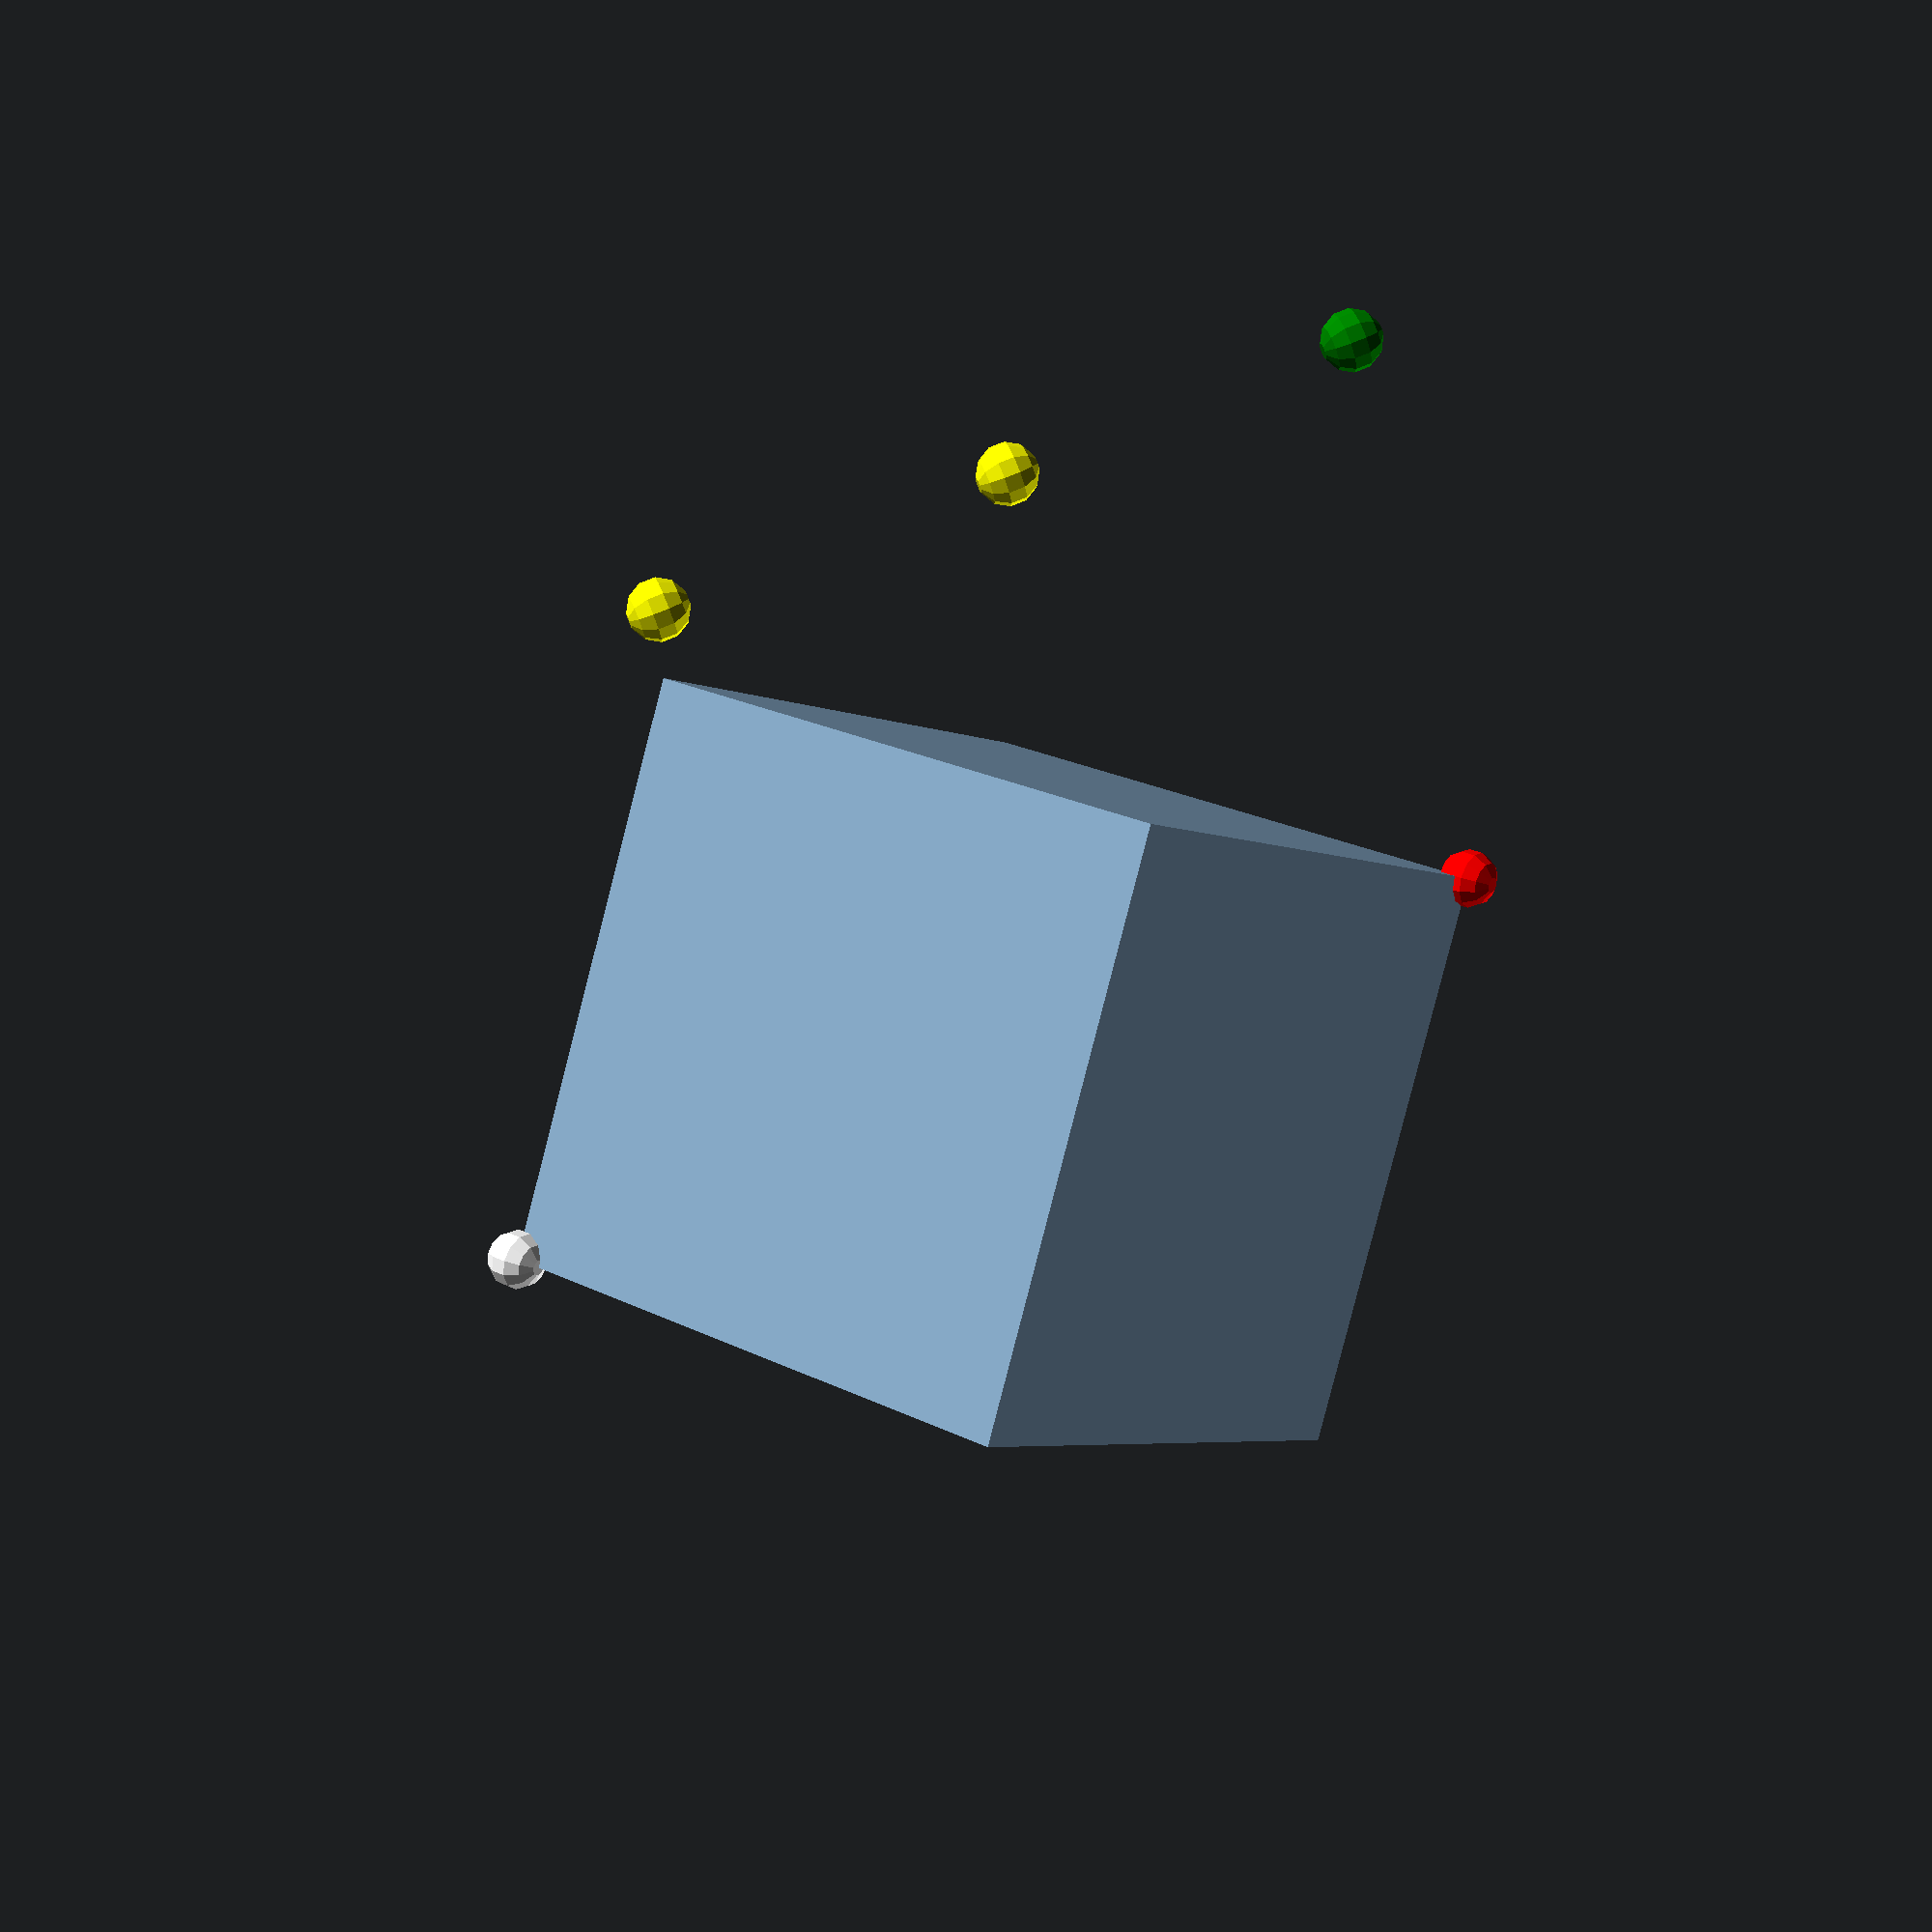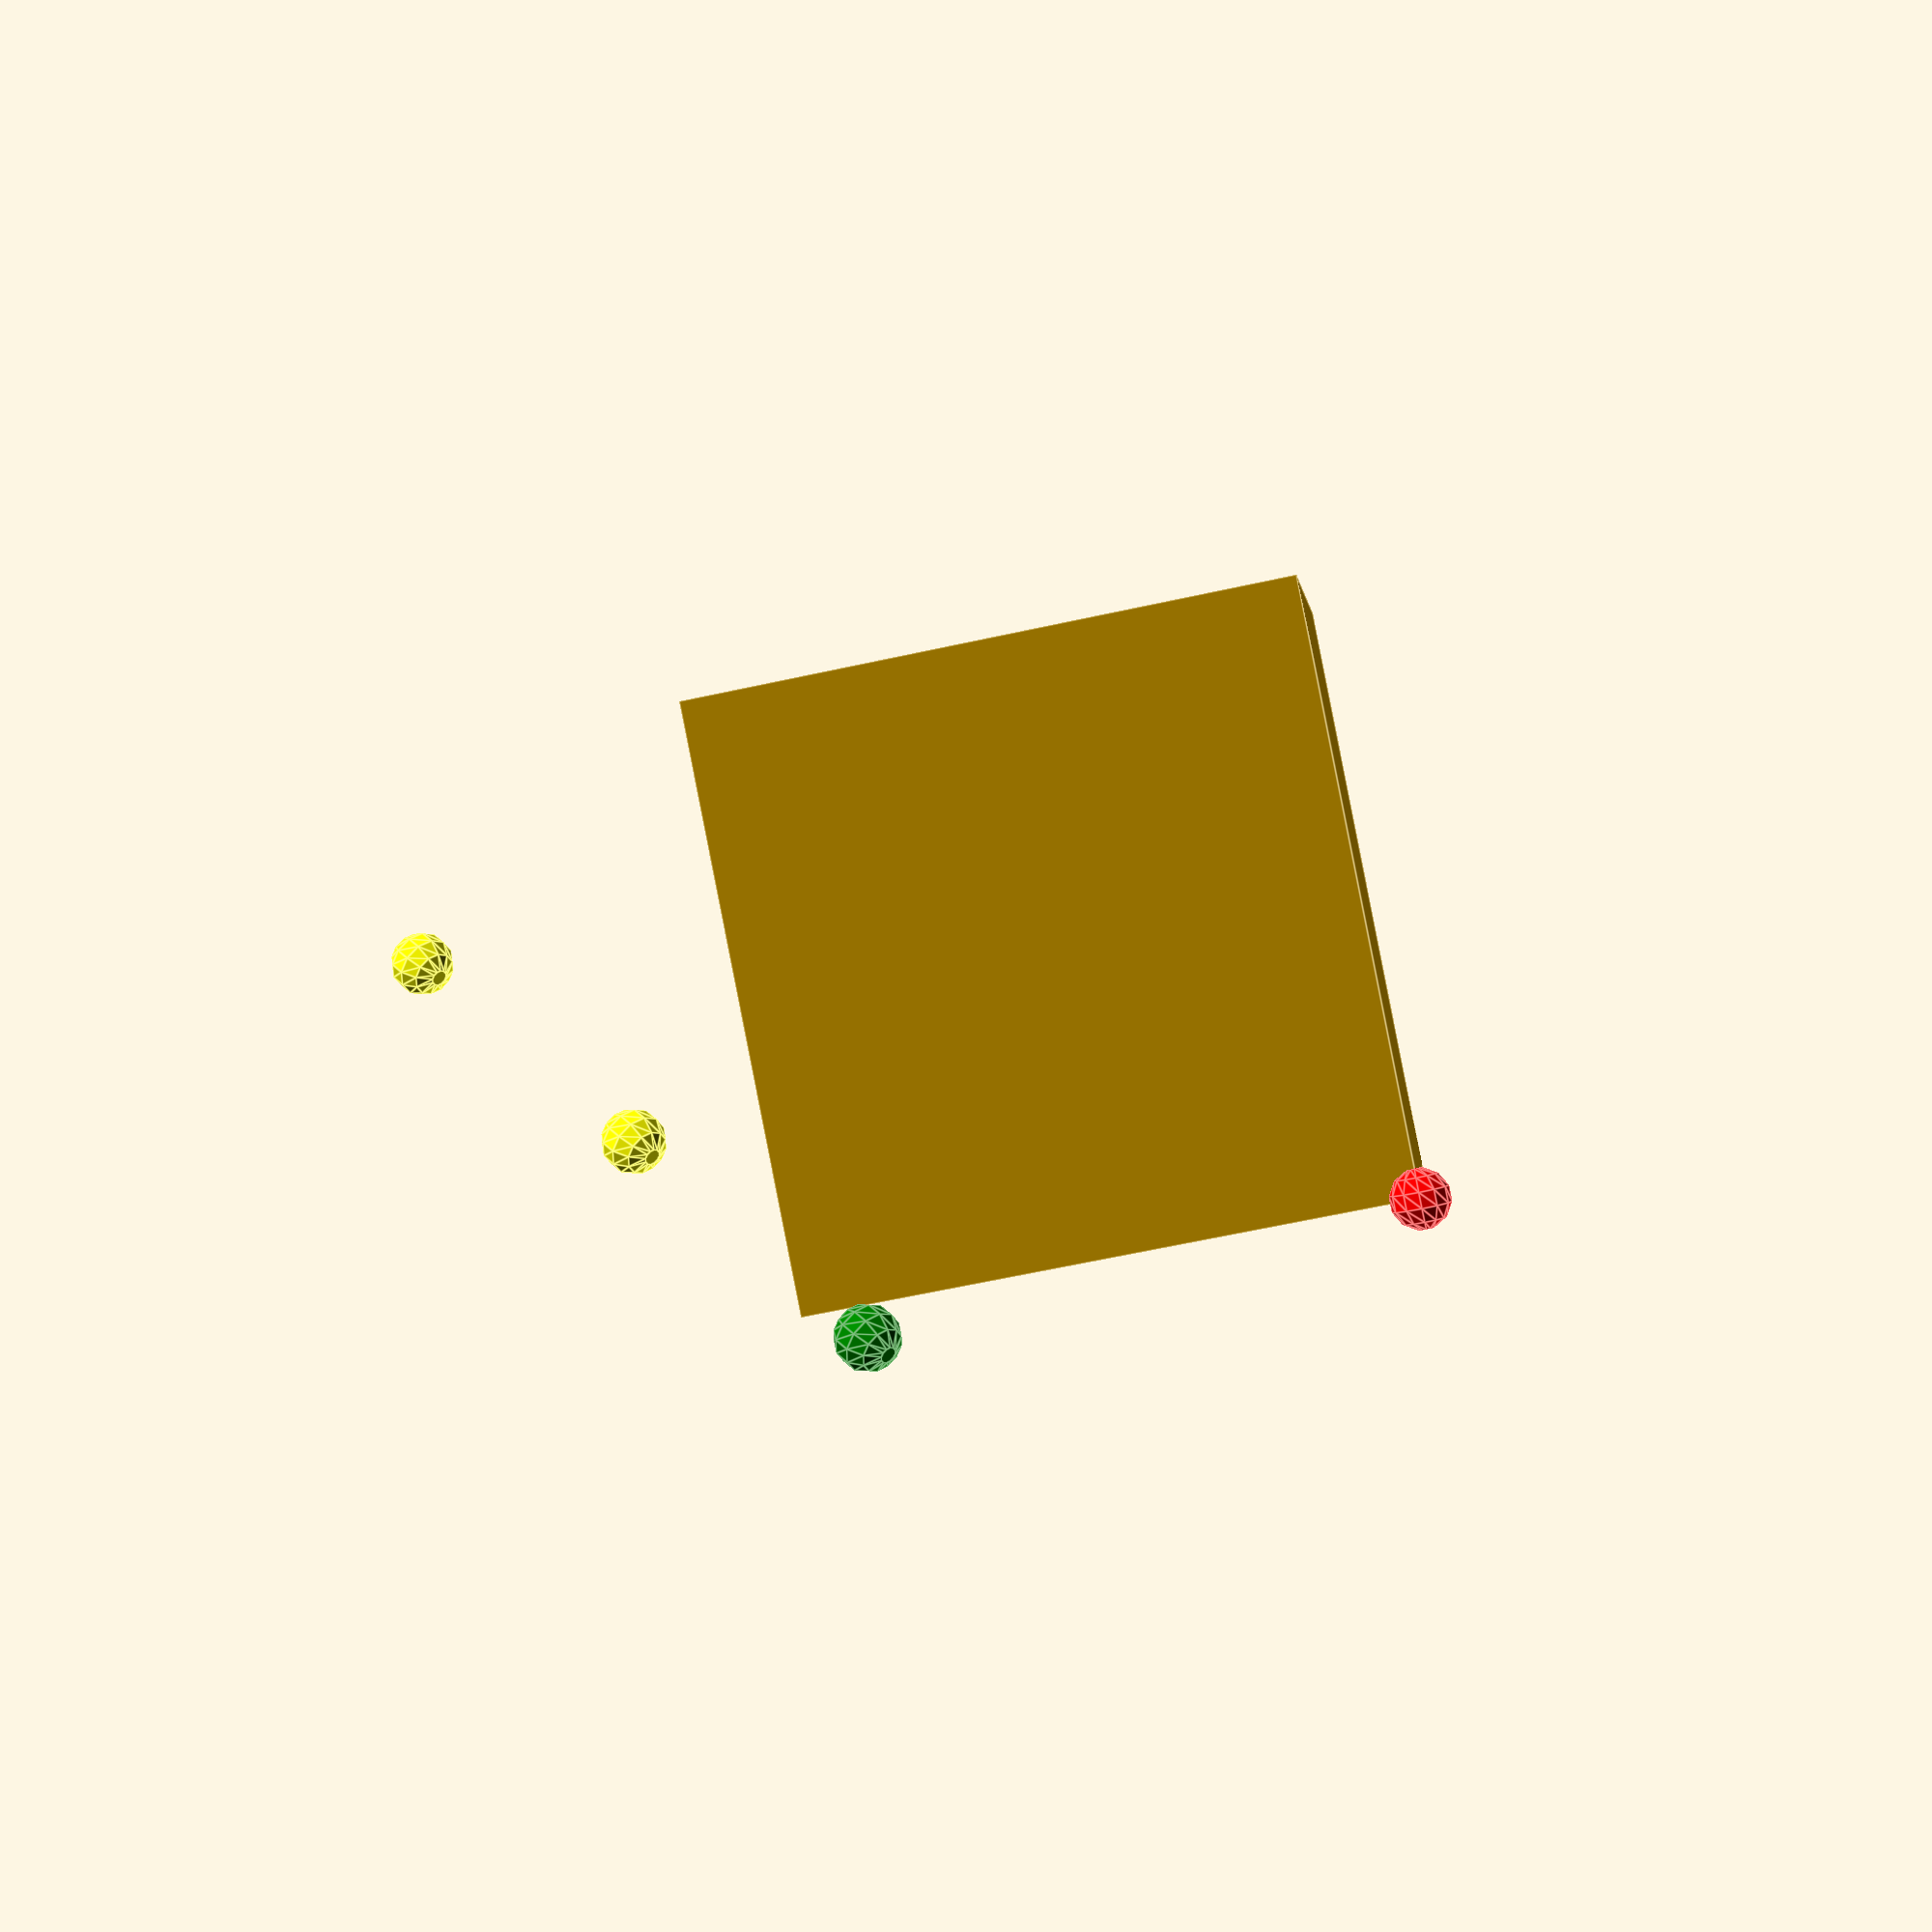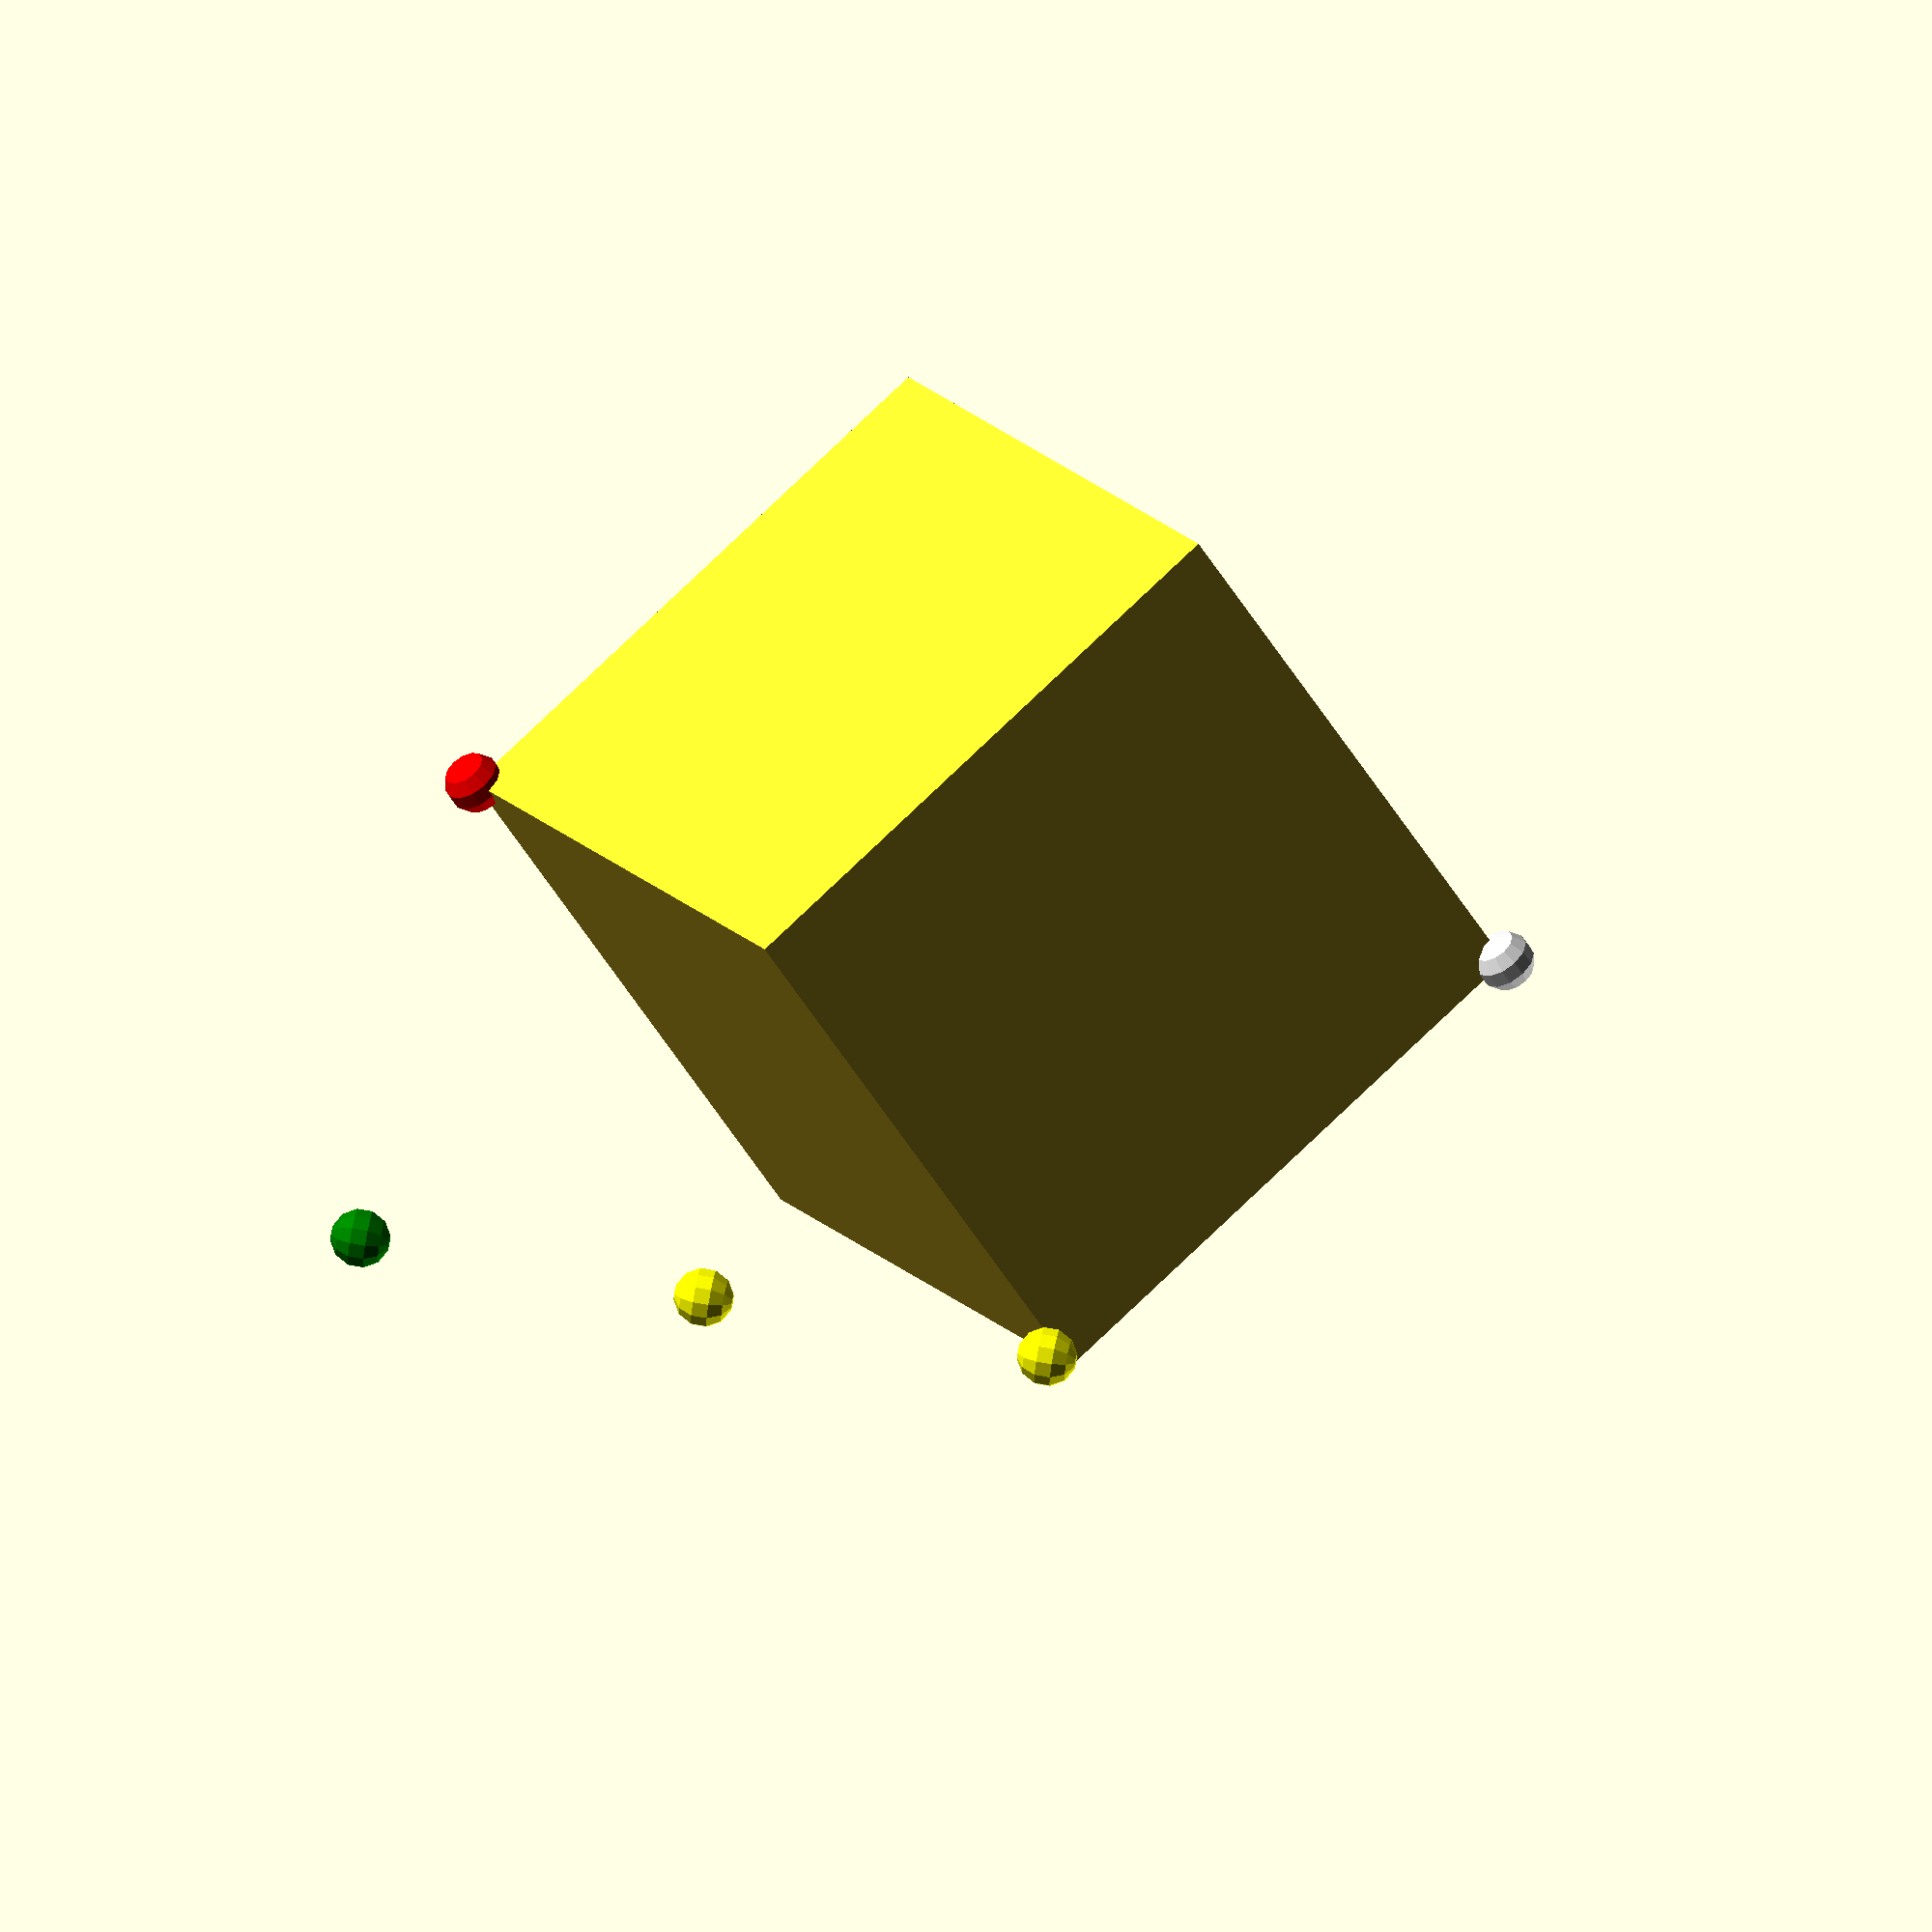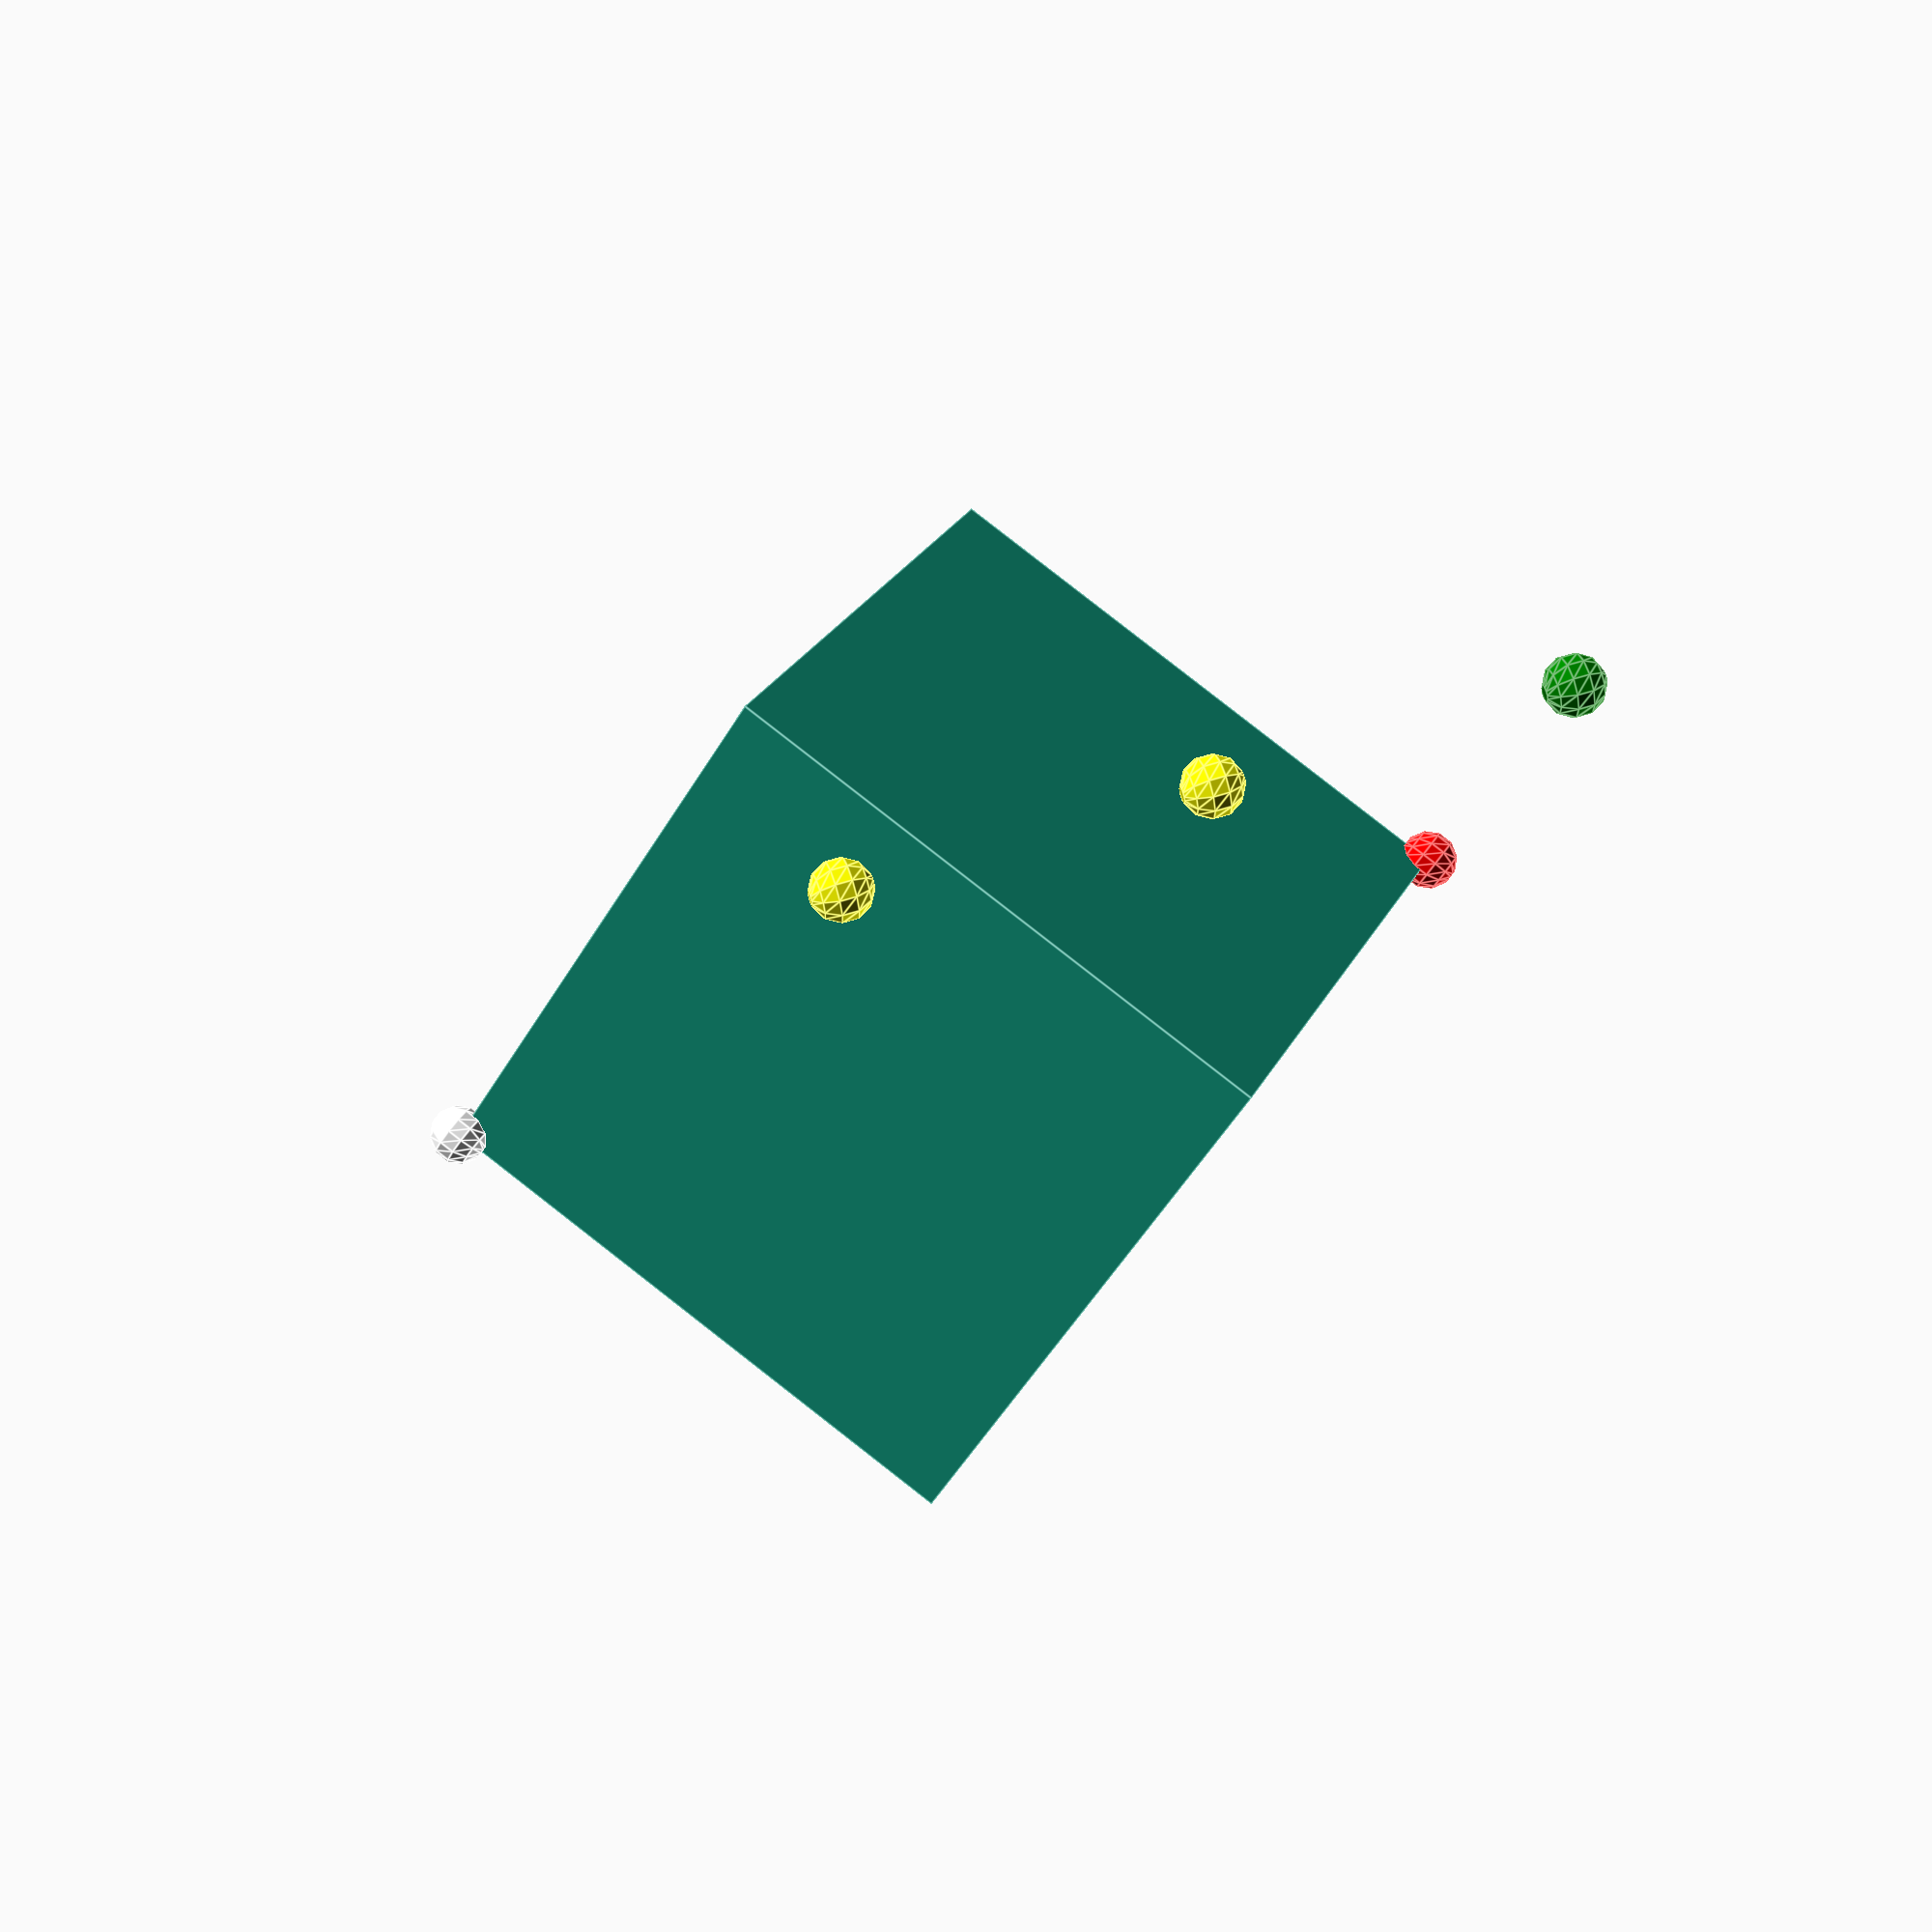
<openscad>
// A module to orient its children for diagonal printing.
// I worked this out with Rex 2024-11-09 while helping him with
// his aluminum extrusion connectors inspired by a video on the
// Slant3D YouTube channel: https://youtu.be/csUGcIPNNkk

module slant3d() {
    rotate([atan(sqrt(2)), 0, 0])
        rotate([0, 0, 45])
            children();
}

// demo:

size = 2;
module dot() { sphere(d=size/10, $fn=12); }

module box() {
    cube(size);
    color("white") dot();
    color("red") translate([size, size, size]) dot();
}

slant3d() { box(); }

// The distance between opposing corners of the box:
dist = sqrt(3*size*size);

offset = -(size + 0.25);

// After slant3d, the highest corner of the box is at z=dist.
translate([offset, 0, dist]) color("green") dot();

// The z-heights of the other corners alternate between
// 1/3*dist and 2/3*dist.
translate([offset, 0, 1/3*dist]) color("yellow") dot();
translate([offset, 0, 2/3*dist]) color("yellow") dot();

</openscad>
<views>
elev=283.8 azim=126.9 roll=247.7 proj=p view=wireframe
elev=144.0 azim=194.8 roll=218.3 proj=p view=edges
elev=112.8 azim=335.9 roll=79.4 proj=o view=wireframe
elev=300.6 azim=70.8 roll=251.8 proj=p view=edges
</views>
